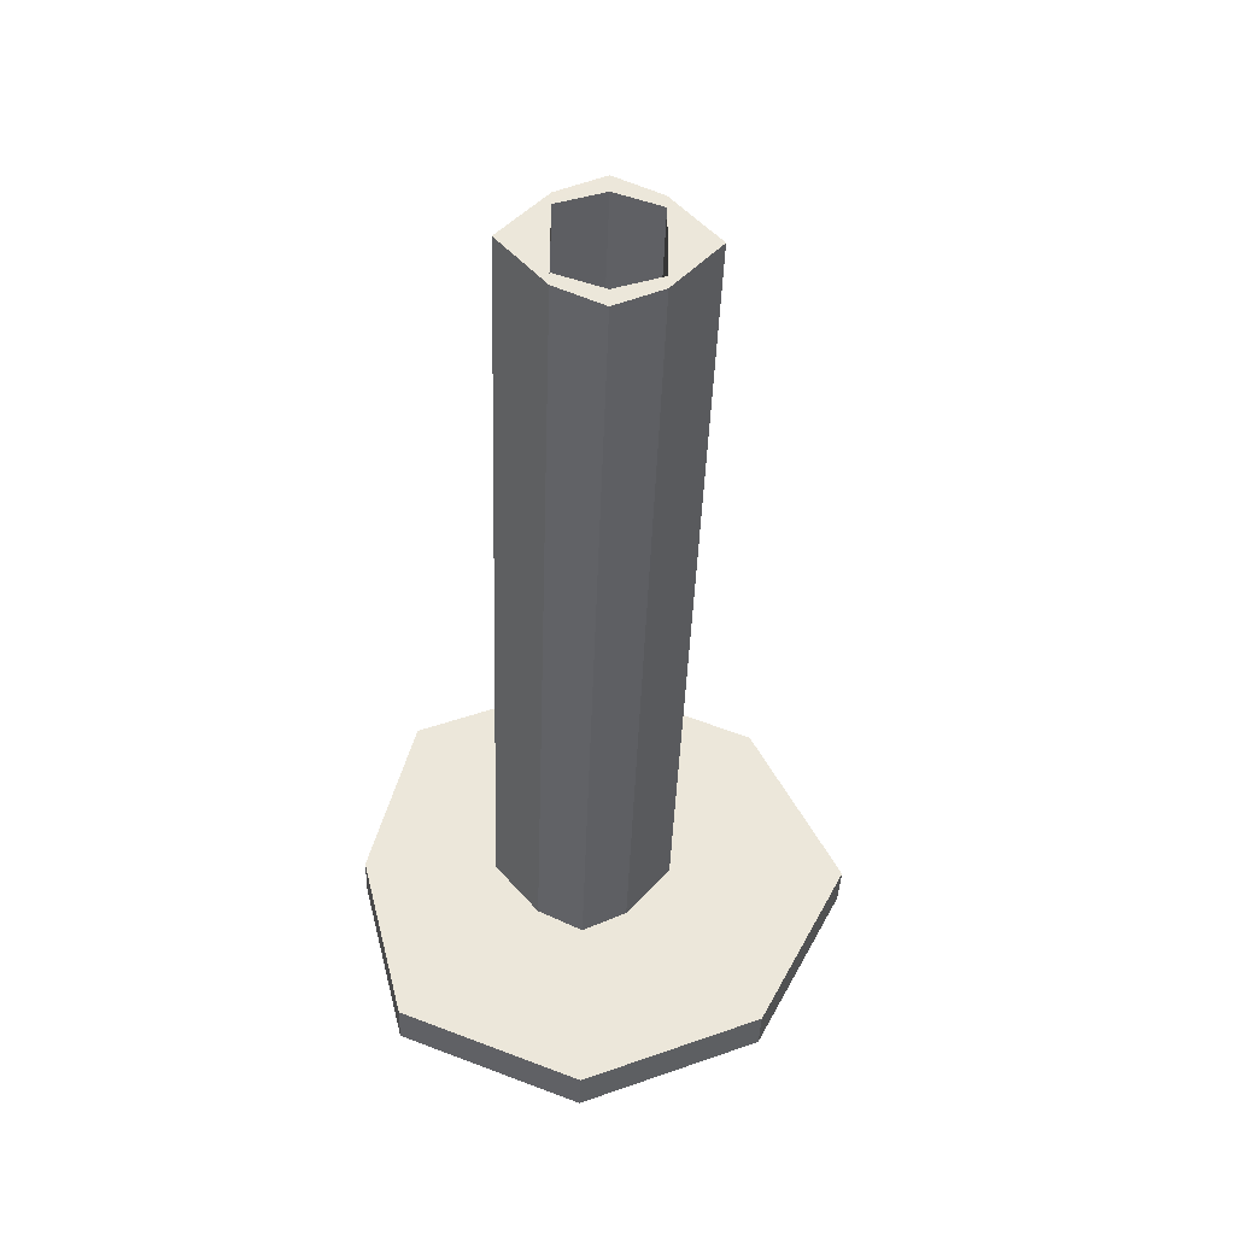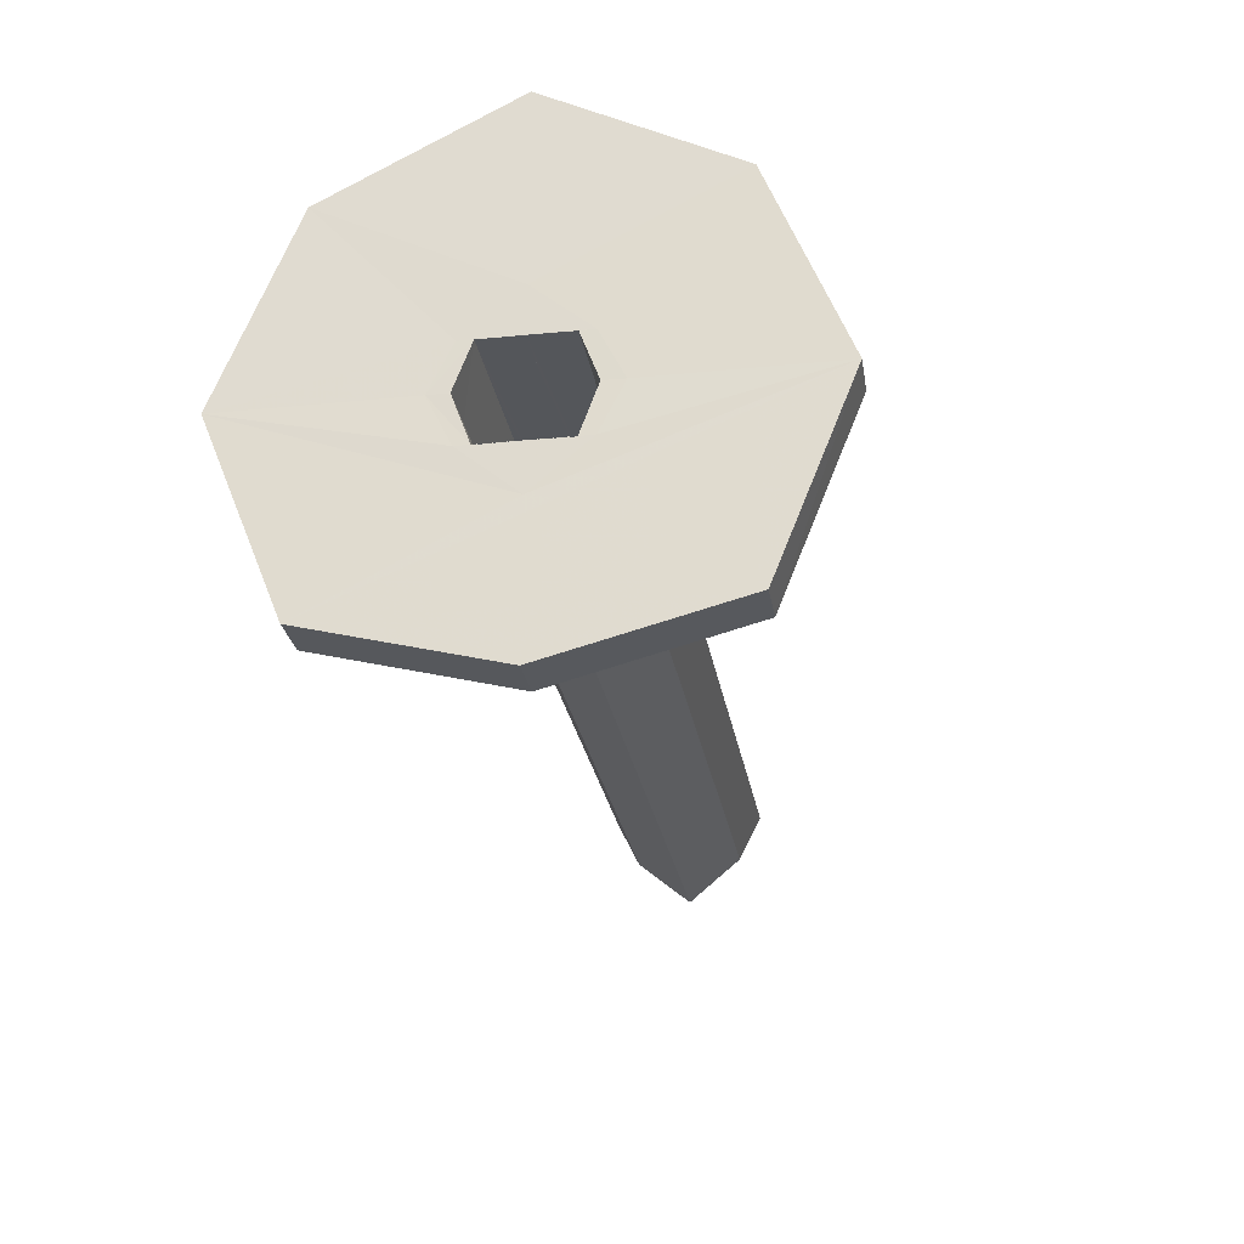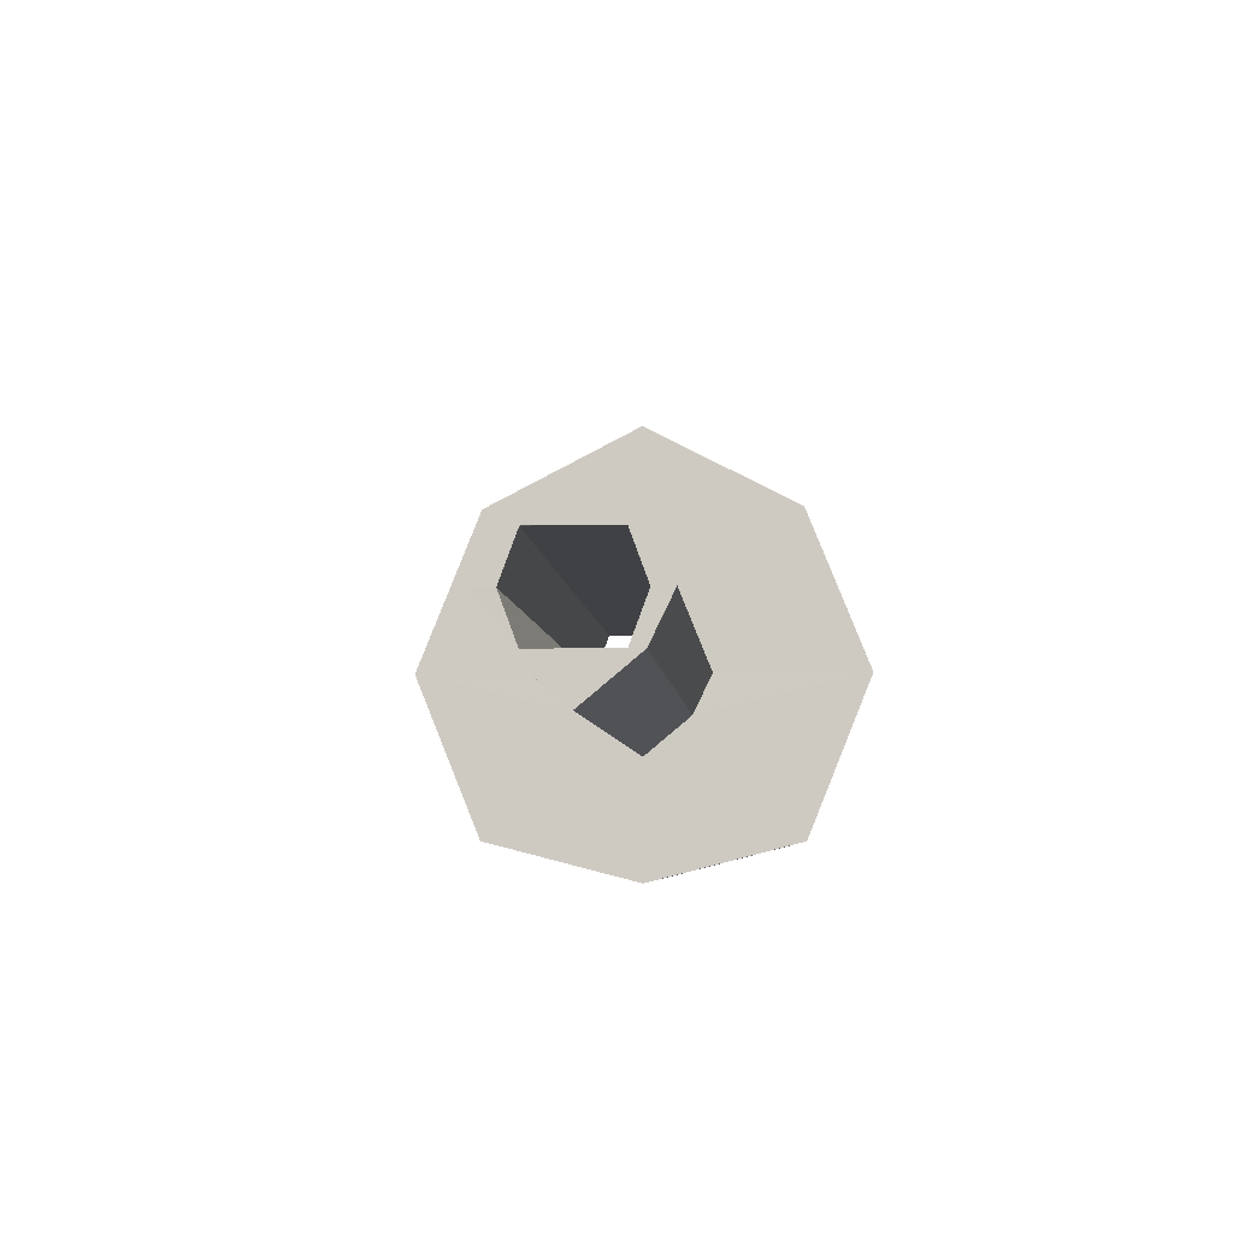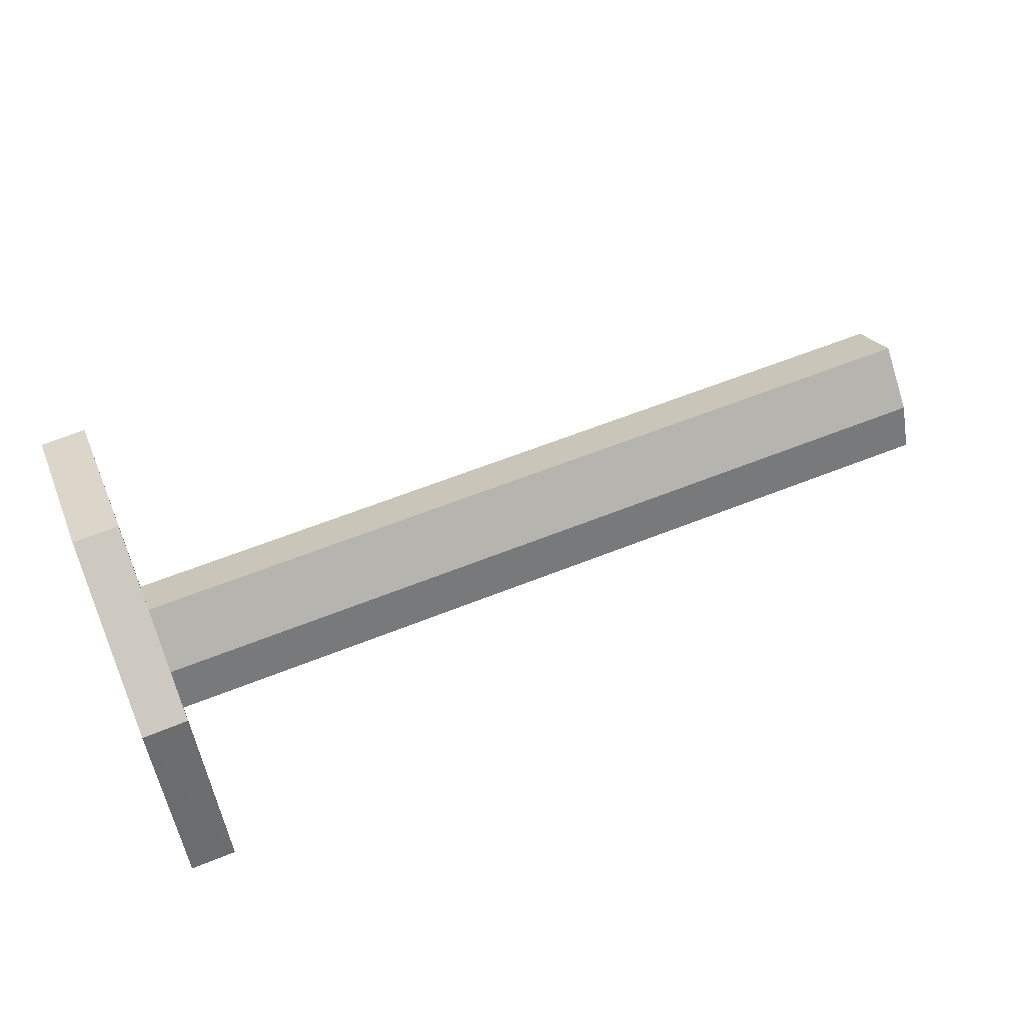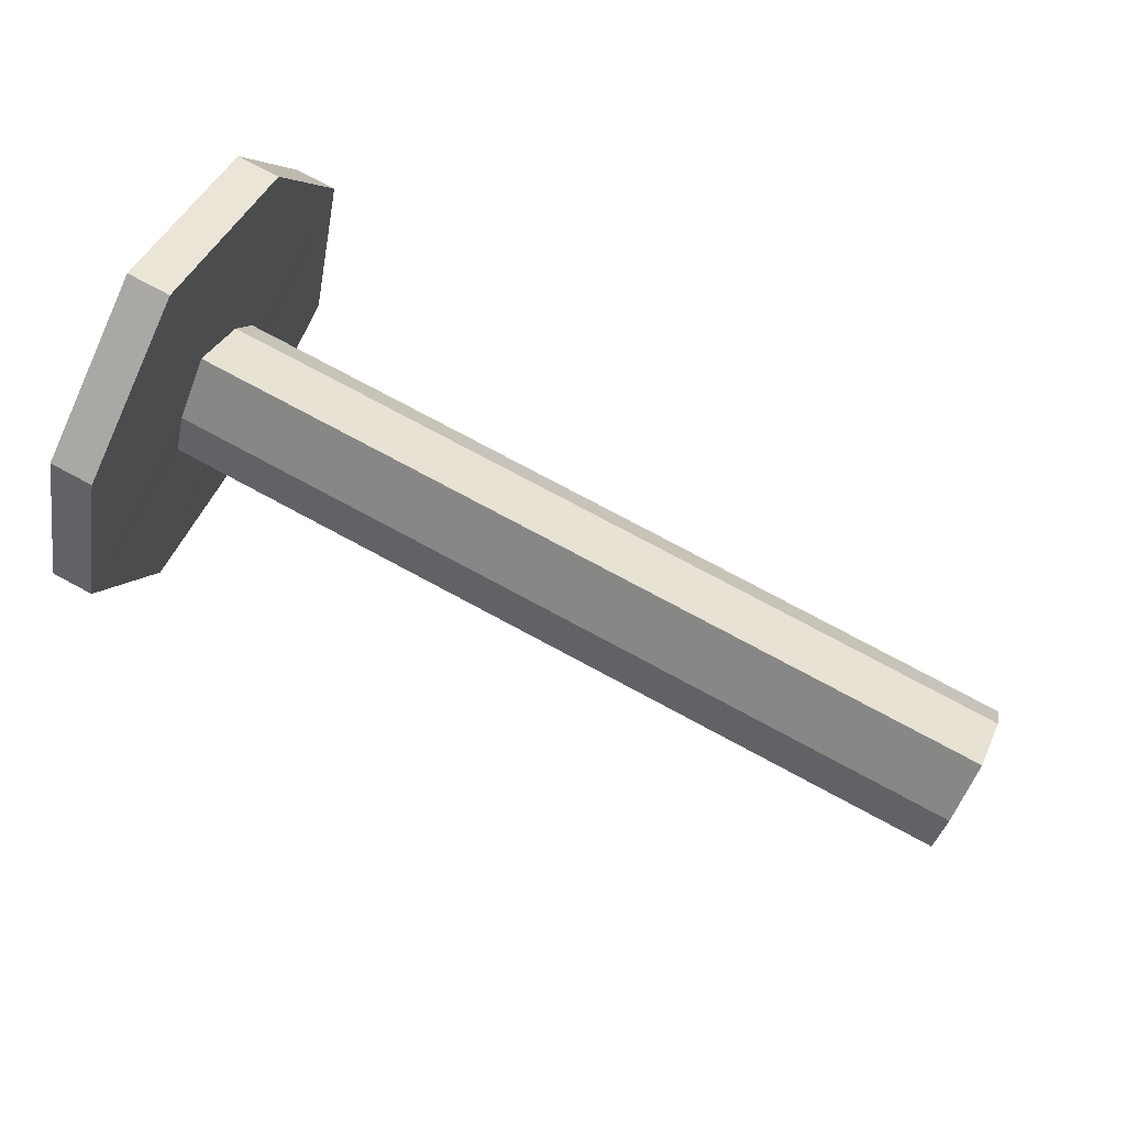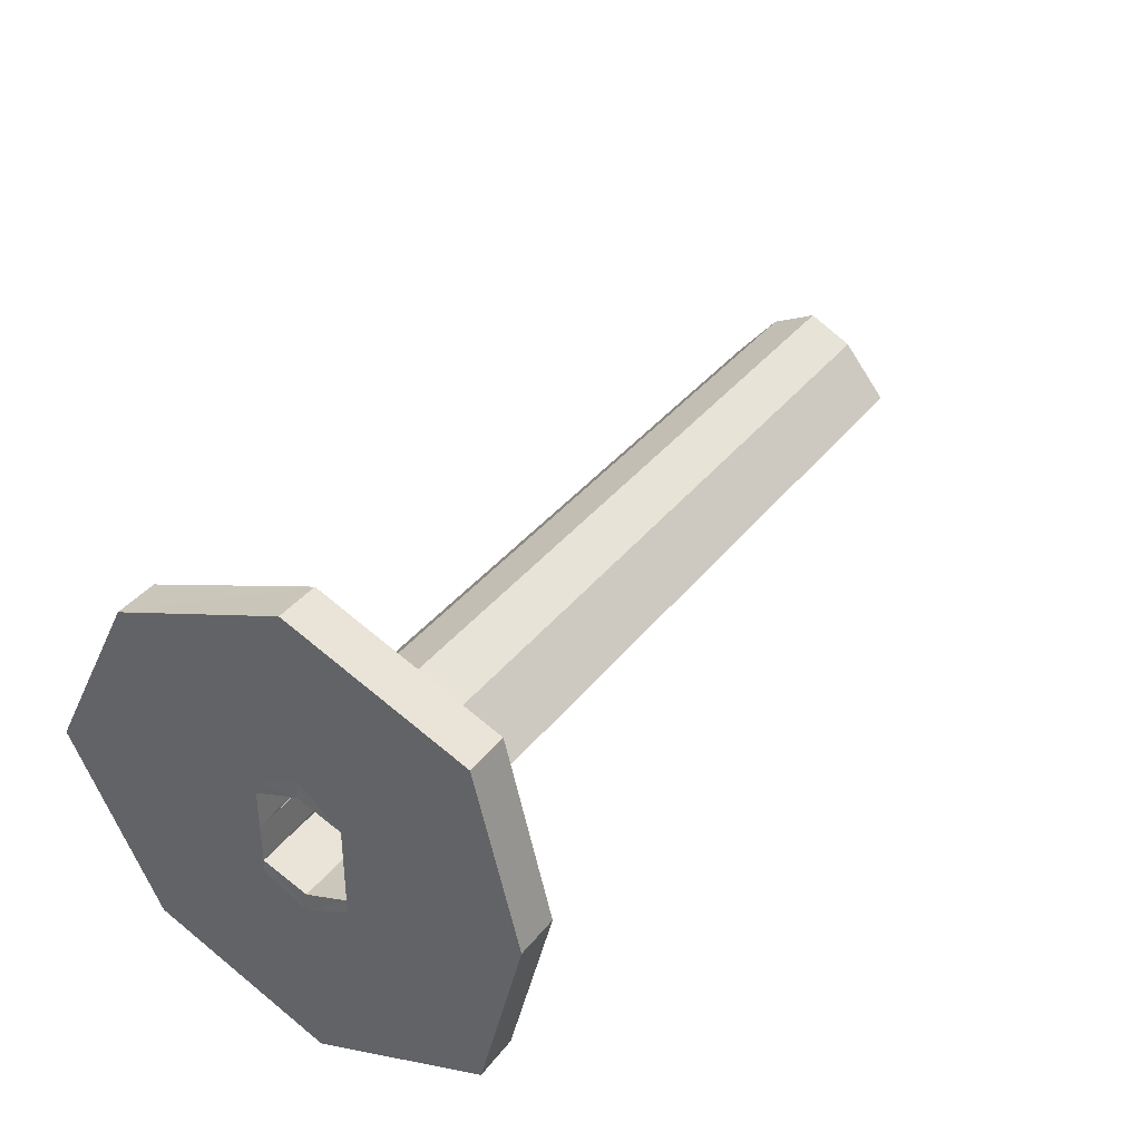
<metadata>
{"format":"obj","ext":"obj","renderer":"f3d","projection":"perspective","resolution":1024,"background":"white","views":[{"elev":-40.1,"azim":88.0,"up":"+Z"},{"elev":-25.7,"azim":-80.9,"up":"+Y"},{"elev":-5.6,"azim":94.0,"up":"+Y"},{"elev":61.0,"azim":-22.2,"up":"+Y"},{"elev":76.7,"azim":28.2,"up":"+Y"},{"elev":36.9,"azim":-56.8,"up":"+Z"}]}
</metadata>
<code>
o 12841
v 2227 1874 11.77
v 2227 1874 11.69
v 2227 1874 11.73
v 2227 1874 11.73
v 2227 1874 11.77
v 2227 1874 11.69
v 2227 1874 11.73
v 2227 1874 11.69
v 2227 1874 11.68
v 2227 1874 11.69
v 2227 1874 11.78
v 2227 1874 11.77
v 2227 1874 11.68
v 2227 1874 11.73
v 2227 1874 11.73
v 2227 1874 11.69
v 2227 1874 11.77
v 2227 1874 11.73
v 2227 1874 11.77
v 2227 1874 11.73
v 2227 1874 11.78
v 2227 1874 11.78
v 2227 1874 11.73
v 2227 1874 11.77
v 2227 1874 11.77
v 2227 1874 11.74
v 2227 1874 11.75
v 2227 1874 11.73
v 2227 1874 11.72
v 2227 1874 11.68
v 2227 1874 11.68
v 2227 1874 11.74
v 2227 1874 11.73
v 2227 1874 11.73
v 2227 1874 11.74
v 2227 1874 11.74
v 2227 1874 11.75
v 2227 1874 11.73
v 2227 1874 11.73
v 2227 1874 11.74
v 2227 1874 11.74
v 2227 1874 11.75
v 2227 1874 11.74
v 2227 1874 11.74
v 2227 1874 11.74
v 2227 1874 11.75
v 2227 1874 11.78
v 2227 1874 11.74
v 2227 1874 11.74
v 2227 1874 11.73
v 2227 1874 11.74
v 2227 1874 11.77
v 2227 1874 11.73
v 2227 1874 11.72
v 2227 1874 11.73
v 2227 1874 11.73
v 2227 1874 11.69
v 2227 1874 11.69
v 2227 1874 11.72
v 2227 1874 11.71
v 2227 1874 11.72
v 2227 1874 11.73
v 2227 1874 11.72
v 2227 1874 11.73
v 2227 1874 11.73
v 2227 1874 11.72
v 2227 1874 11.72
v 2227 1874 11.71
v 2227 1874 11.72
v 2227 1874 11.72
v 2227 1874 11.71
v 2227 1874 11.72
v 2227 1874 11.74
v 2227 1874 11.75
v 2227 1874 11.75
v 2227 1874 11.74
v 2227 1874 11.74
v 2227 1874 11.78
v 2227 1874 11.77
v 2227 1874 11.72
v 2227 1874 11.73
v 2227 1874 11.72
v 2227 1874 11.69
v 2227 1874 11.73
v 2227 1874 11.73
v 2227 1874 11.74
v 2227 1874 11.73
v 2227 1874 11.71
v 2227 1874 11.72
v 2227 1874 11.72
v 2227 1874 11.72
v 2227 1874 11.74
v 2227 1874 11.74
v 2227 1874 11.74
v 2227 1874 11.74
v 2227 1874 11.74
v 2227 1874 11.73
v 2227 1874 11.73
v 2227 1874 11.74
v 2227 1874 11.72
v 2227 1874 11.72
v 2227 1874 11.72
v 2227 1874 11.72
v 2227 1874 11.72
v 2227 1874 11.72
v 2227 1874 11.72
v 2227 1874 11.72
v 2227 1874 11.72
v 2227 1874 11.72
v 2227 1874 11.73
v 2227 1874 11.71
v 2227 1874 11.74
v 2227 1874 11.73
v 2227 1874 11.72
v 2227 1874 11.72
v 2227 1874 11.72
v 2227 1874 11.71
v 2227 1874 11.72
v 2227 1874 11.68
v 2227 1874 11.69
v 2227 1874 11.73
v 2227 1874 11.77
v 2227 1874 11.73
v 2227 1874 11.77
v 2227 1874 11.73
v 2227 1874 11.74
v 2227 1874 11.74
v 2227 1874 11.74
v 2227 1874 11.74
v 2227 1874 11.73
v 2227 1874 11.69
v 2227 1874 11.73
v 2227 1874 11.73
v 2227 1874 11.69
f 1 2 3
f 4 5 1
f 6 7 4
f 5 8 9
f 10 9 8
f 5 11 12
f 10 12 11
f 5 13 14
f 15 10 16
f 17 18 15
f 16 19 20
f 14 21 19
f 22 19 21
f 10 22 23
f 24 21 25
f 23 22 26
f 26 22 27
f 26 28 23
f 28 29 23
f 30 23 29
f 23 31 2
f 13 2 31
f 32 26 27
f 32 33 28
f 33 32 34
f 34 32 35
f 36 35 37
f 36 38 39
f 32 40 41
f 42 41 40
f 42 40 43
f 44 43 40
f 42 45 46
f 47 46 45
f 47 38 48
f 47 48 46
f 49 46 48
f 50 49 51
f 52 45 53
f 54 53 55
f 52 56 57
f 57 31 58
f 50 13 59
f 59 13 60
f 60 57 61
f 61 57 62
f 62 63 61
f 59 64 65
f 66 63 67
f 63 68 69
f 70 71 66
f 71 72 68
f 34 73 64
f 74 73 75
f 76 75 77
f 78 76 79
f 80 34 81
f 81 82 80
f 79 83 84
f 85 76 86
f 86 87 85
f 82 88 89
f 90 89 88
f 90 28 34
f 28 90 91
f 37 92 86
f 92 93 94
f 95 96 93
f 92 97 87
f 97 92 98
f 98 92 99
f 100 87 98
f 101 87 100
f 87 101 102
f 100 103 101
f 101 103 104
f 101 105 106
f 103 107 105
f 108 90 103
f 104 88 109
f 87 109 110
f 111 109 88
f 112 110 113
f 111 9 83
f 30 83 9
f 90 114 115
f 103 116 114
f 117 115 114
f 117 114 116
f 30 29 117
f 29 91 117
f 30 117 118
f 117 100 118
f 119 118 120
f 121 57 120
f 122 123 121
f 120 124 125
f 47 124 11
f 27 11 124
f 126 27 127
f 127 128 129
f 44 27 128
f 27 24 128
f 130 24 79
f 131 132 130
f 128 24 133
f 134 133 24
f 98 128 133
f 134 118 133
f 118 98 133

</code>
